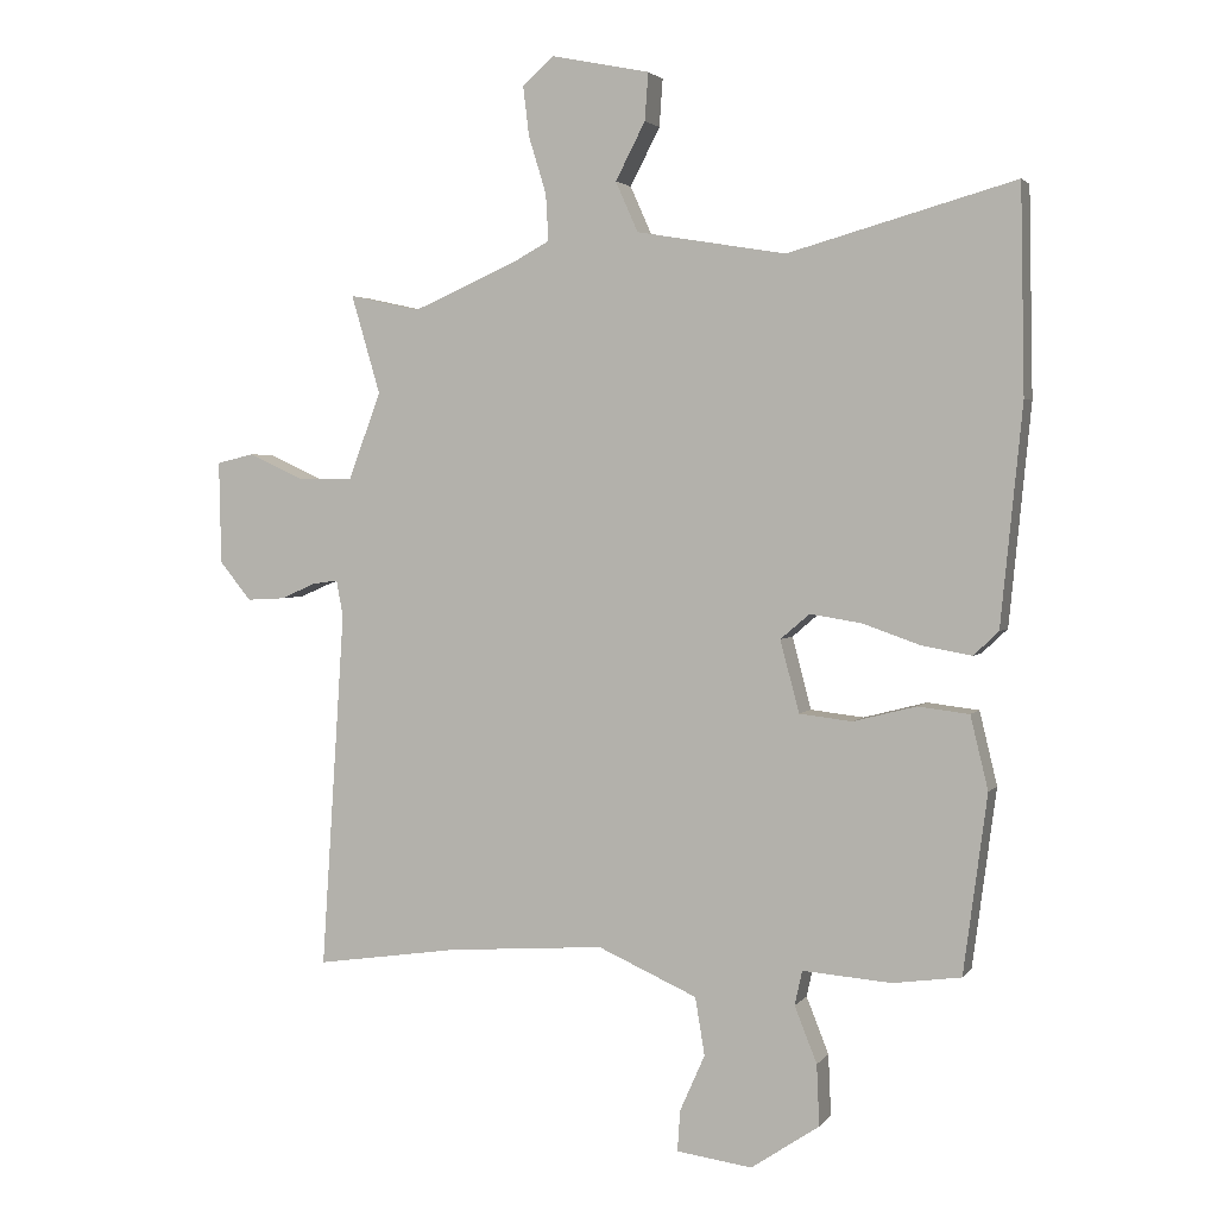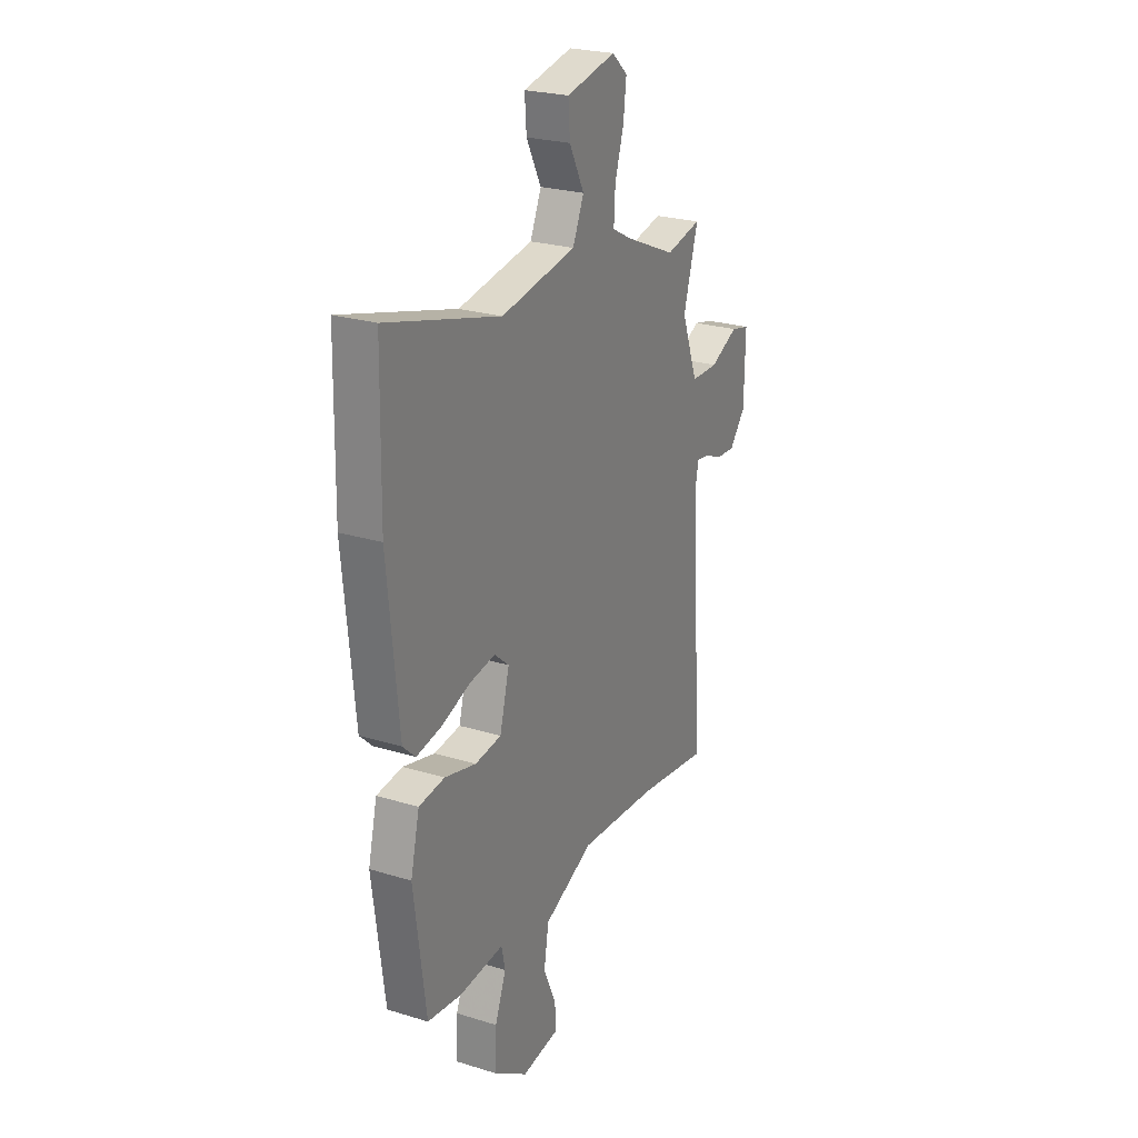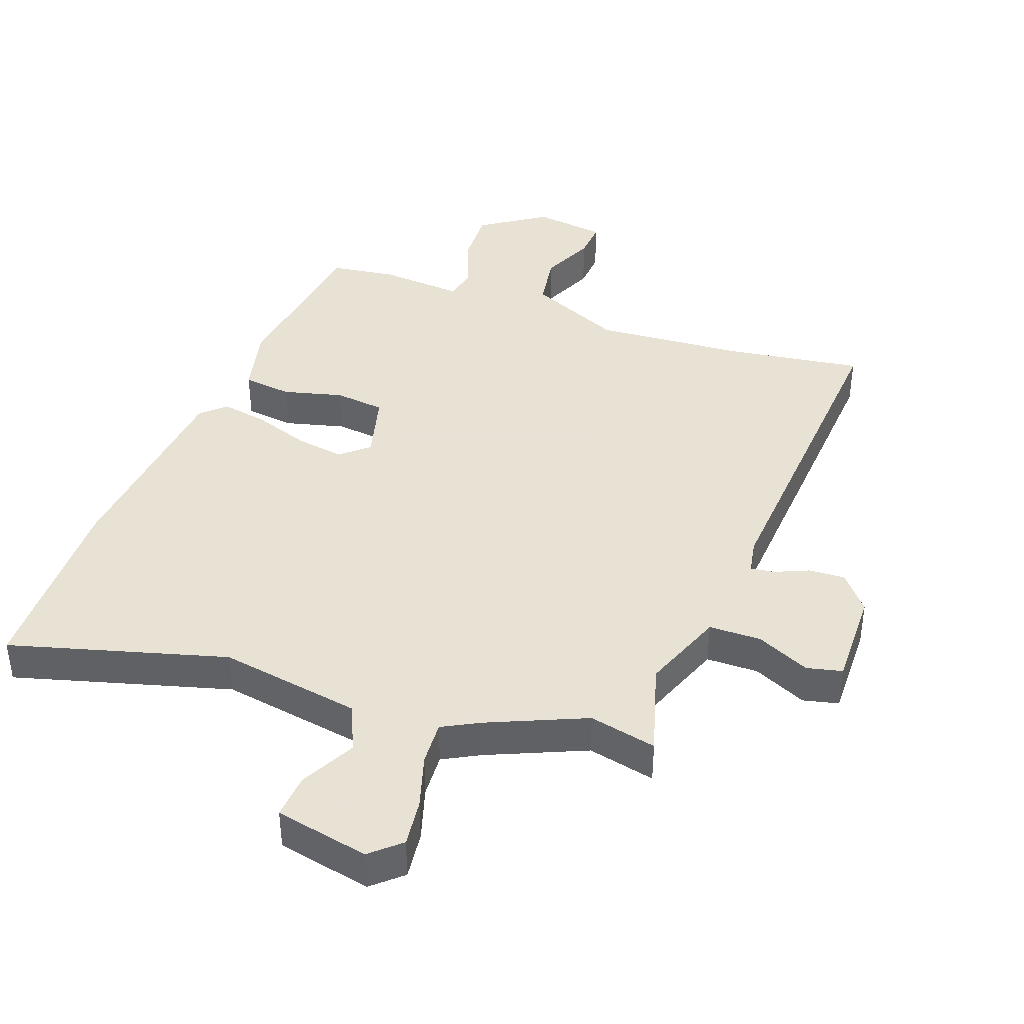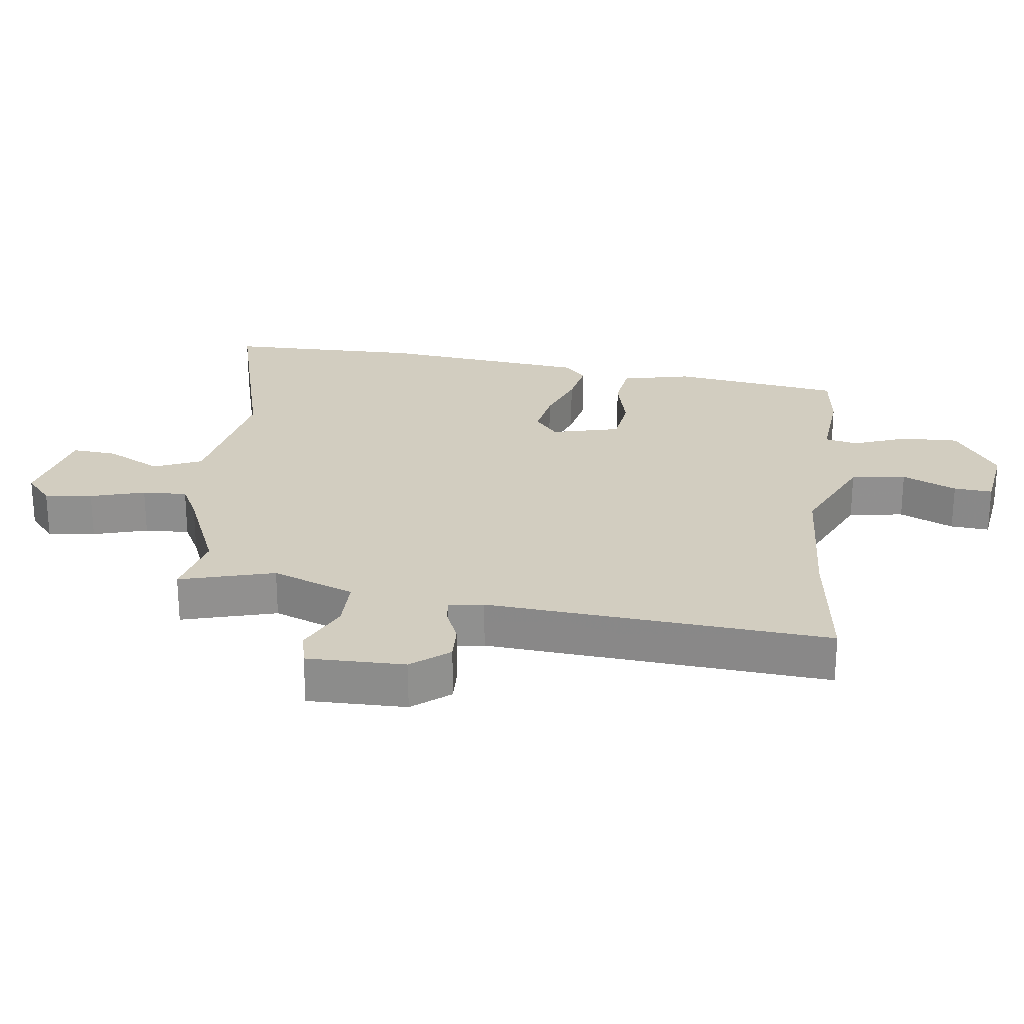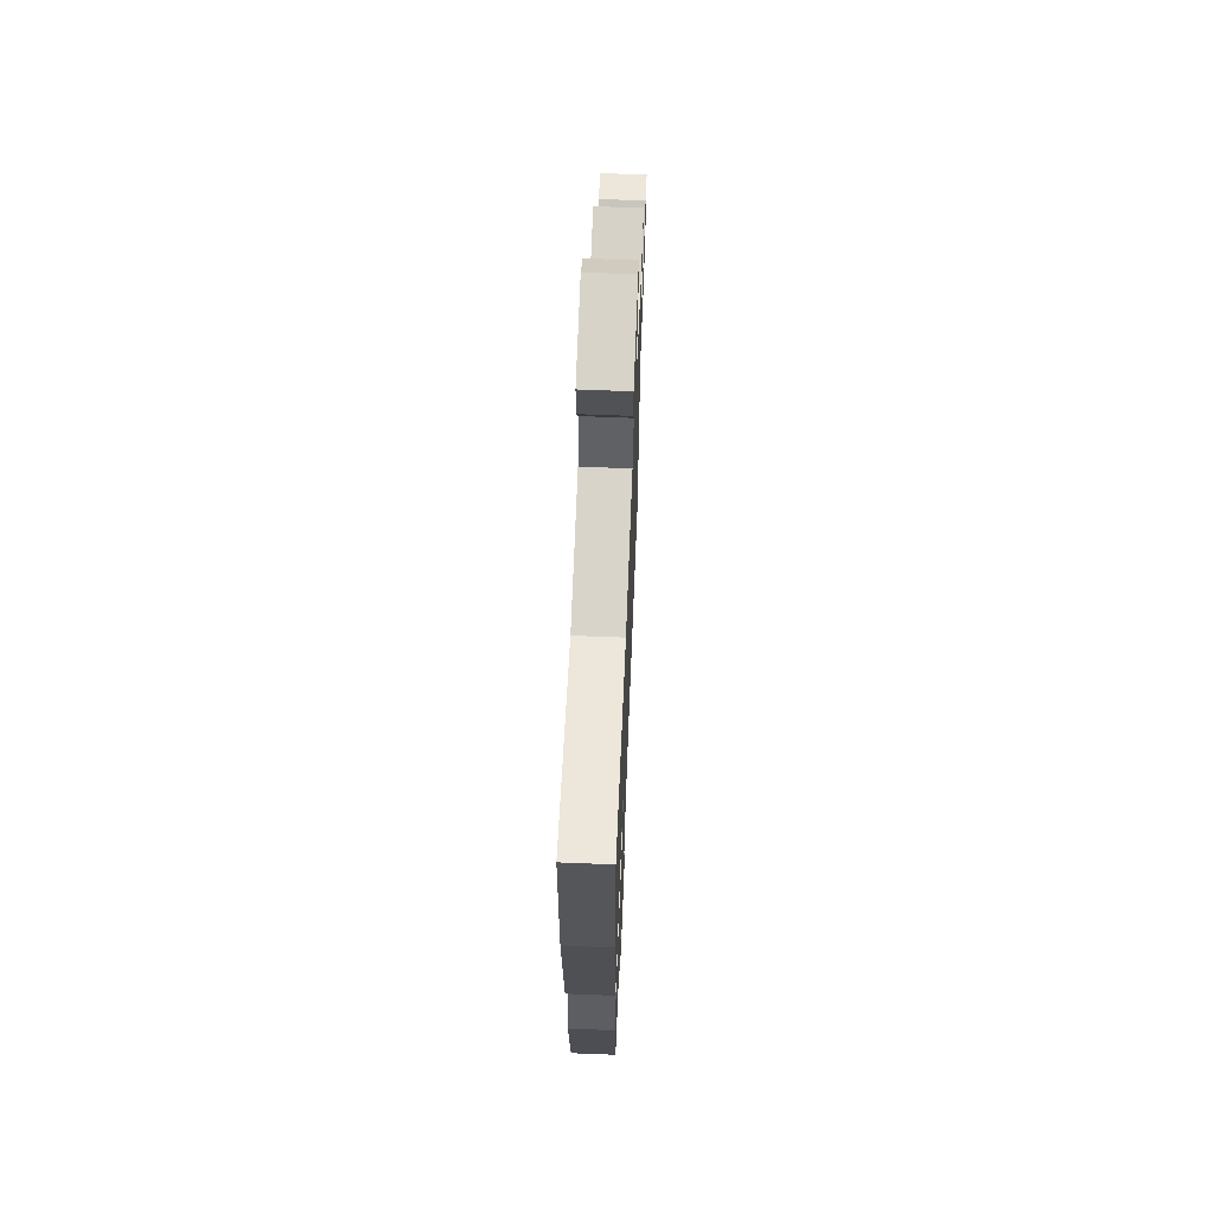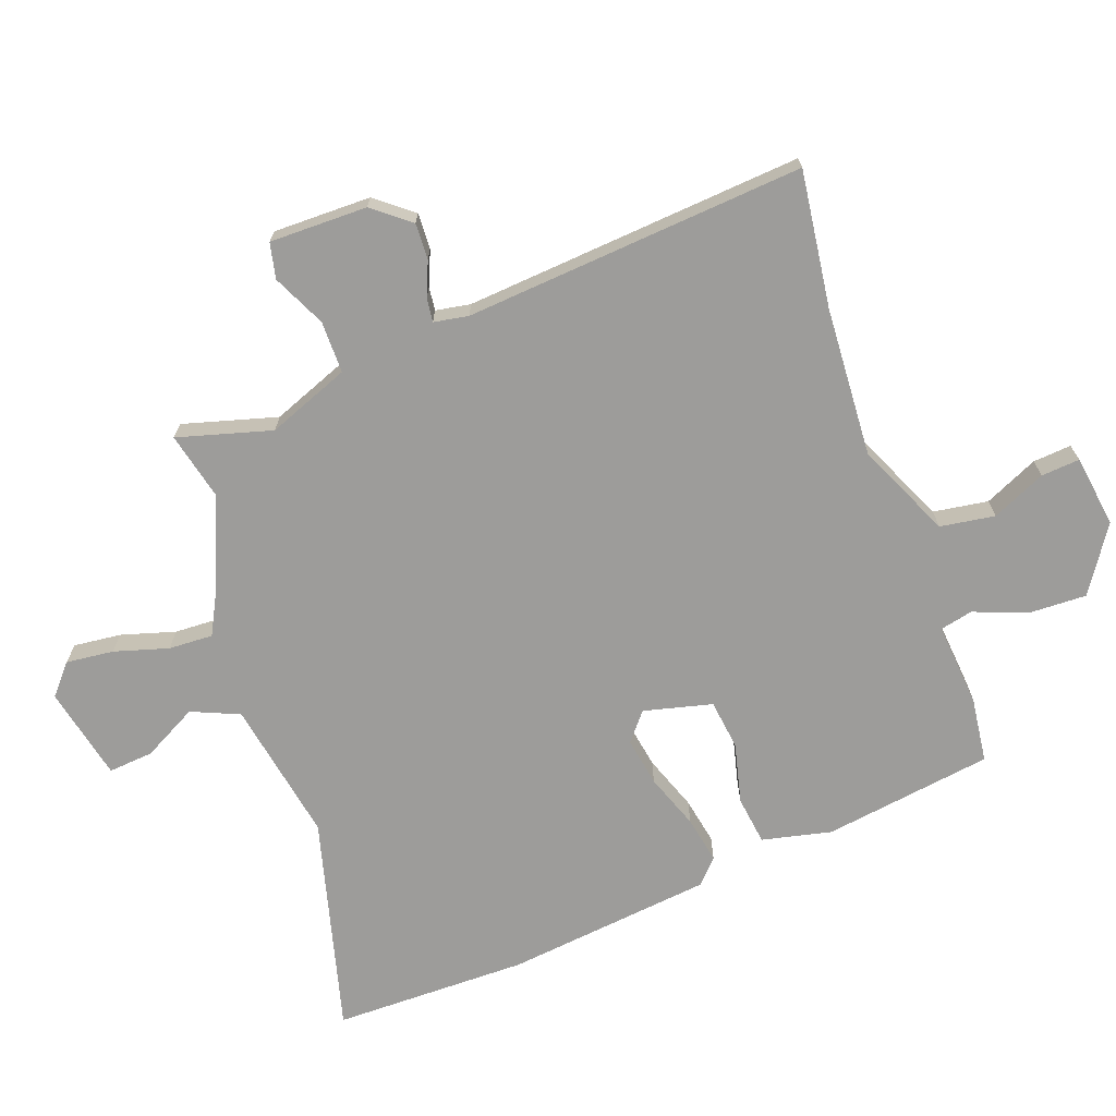
<metadata>
{"format":"obj","ext":"obj","renderer":"f3d","projection":"perspective","resolution":1024,"background":"white","views":[{"elev":2.7,"azim":-161.5,"up":"+Z"},{"elev":24.8,"azim":-63.4,"up":"+Z"},{"elev":40.6,"azim":20.1,"up":"+Y"},{"elev":24.7,"azim":98.1,"up":"+Y"},{"elev":65.2,"azim":-87.7,"up":"+Z"},{"elev":-70.2,"azim":110.7,"up":"+Y"}]}
</metadata>
<code>
v -0.503 0.07 0.338
v -0.497 0.07 0.641
v -0.162 0.07 0.547
v 0.059 0.07 0.584
v 0.092 0.07 0.658
v 0.048 0.07 0.743
v 0.043 0.07 0.813
v 0.189 0.07 0.843
v 0.235 0.07 0.802
v 0.226 0.07 0.728
v 0.2 0.07 0.644
v 0.196 0.07 0.575
v 0.252 0.07 0.545
v 0.404 0.07 0.479
v 0.509 0.07 0.502
v 0.466 0.07 0.356
v 0.514 0.07 0.228
v 0.595 0.07 0.227
v 0.678 0.07 0.265
v 0.733 0.07 0.252
v 0.73 0.07 0.1
v 0.683 0.07 0.043
v 0.627 0.07 0.046
v 0.574 0.07 0.069
v 0.537 0.07 0.074
v 0.527 0.07 0.02
v 0.562 0.07 -0.509
v 0.35 0.07 -0.478
v 0.117 0.07 -0.461
v -0.03 0.07 -0.526
v -0.044 0.07 -0.611
v -0.007 0.07 -0.695
v -0.003 0.07 -0.755
v -0.115 0.07 -0.77
v -0.216 0.07 -0.702
v -0.212 0.07 -0.612
v -0.179 0.07 -0.529
v -0.19 0.07 -0.478
v -0.321 0.07 -0.488
v -0.422 0.07 -0.474
v -0.457 0.07 -0.21
v -0.431 0.07 -0.102
v -0.355 0.07 -0.093
v -0.262 0.07 -0.117
v -0.184 0.07 -0.108
v -0.156 0.07 -0.002
v -0.199 0.07 0.035
v -0.275 0.07 0.023
v -0.361 0.07 -0.007
v -0.434 0.07 -0.02
v -0.471 0.07 0.015
v -0.503 0 0.338
v -0.497 0 0.641
v -0.162 0 0.547
v 0.059 0 0.584
v 0.092 0 0.658
v 0.048 0 0.743
v 0.043 0 0.813
v 0.189 0 0.843
v 0.235 0 0.802
v 0.226 0 0.728
v 0.2 0 0.644
v 0.196 0 0.575
v 0.252 0 0.545
v 0.404 0 0.479
v 0.509 0 0.502
v 0.466 0 0.356
v 0.514 0 0.228
v 0.595 0 0.227
v 0.678 0 0.265
v 0.733 0 0.252
v 0.73 0 0.1
v 0.683 0 0.043
v 0.627 0 0.046
v 0.574 0 0.069
v 0.537 0 0.074
v 0.527 0 0.02
v 0.562 0 -0.509
v 0.35 0 -0.478
v 0.117 0 -0.461
v -0.03 0 -0.526
v -0.044 0 -0.611
v -0.007 0 -0.695
v -0.003 0 -0.755
v -0.115 0 -0.77
v -0.216 0 -0.702
v -0.212 0 -0.612
v -0.179 0 -0.529
v -0.19 0 -0.478
v -0.321 0 -0.488
v -0.422 0 -0.474
v -0.457 0 -0.21
v -0.431 0 -0.102
v -0.355 0 -0.093
v -0.262 0 -0.117
v -0.184 0 -0.108
v -0.156 0 -0.002
v -0.199 0 0.035
v -0.275 0 0.023
v -0.361 0 -0.007
v -0.434 0 -0.02
v -0.471 0 0.015
f 48 49 50 51
f 47 48 51 1
f 46 47 1 2
f 41 42 43 44
f 41 44 45
f 38 39 40 41
f 38 41 45
f 37 38 45 46
f 35 36 37
f 34 35 37
f 31 32 33 34
f 30 31 34 37
f 29 30 37 46
f 26 27 28
f 25 26 28 29
f 21 22 23 24
f 21 24 25
f 18 19 20 21
f 17 18 21 25
f 16 17 25 29
f 14 15 16 29
f 8 9 10 11
f 8 11 12
f 5 6 7 8
f 4 5 8 12
f 3 4 12 13
f 46 2 3
f 14 29 46
f 3 13 14 46
f 102 101 100 99
f 52 102 99 98
f 53 52 98 97
f 95 94 93 92
f 96 95 92
f 92 91 90 89
f 96 92 89
f 97 96 89 88
f 88 87 86
f 88 86 85
f 85 84 83 82
f 88 85 82 81
f 97 88 81 80
f 79 78 77
f 80 79 77 76
f 75 74 73 72
f 76 75 72
f 72 71 70 69
f 76 72 69 68
f 80 76 68 67
f 80 67 66 65
f 62 61 60 59
f 63 62 59
f 59 58 57 56
f 63 59 56 55
f 64 63 55 54
f 54 53 97
f 97 80 65
f 97 65 64 54
f 1 52 53 2
f 2 53 54 3
f 3 54 55 4
f 4 55 56 5
f 5 56 57 6
f 6 57 58 7
f 7 58 59 8
f 8 59 60 9
f 9 60 61 10
f 10 61 62 11
f 11 62 63 12
f 12 63 64 13
f 13 64 65 14
f 14 65 66 15
f 15 66 67 16
f 16 67 68 17
f 17 68 69 18
f 18 69 70 19
f 19 70 71 20
f 20 71 72 21
f 21 72 73 22
f 22 73 74 23
f 23 74 75 24
f 24 75 76 25
f 25 76 77 26
f 26 77 78 27
f 27 78 79 28
f 28 79 80 29
f 29 80 81 30
f 30 81 82 31
f 31 82 83 32
f 32 83 84 33
f 33 84 85 34
f 34 85 86 35
f 35 86 87 36
f 36 87 88 37
f 37 88 89 38
f 38 89 90 39
f 39 90 91 40
f 40 91 92 41
f 41 92 93 42
f 42 93 94 43
f 43 94 95 44
f 44 95 96 45
f 45 96 97 46
f 46 97 98 47
f 47 98 99 48
f 48 99 100 49
f 49 100 101 50
f 50 101 102 51
f 51 102 52 1

</code>
